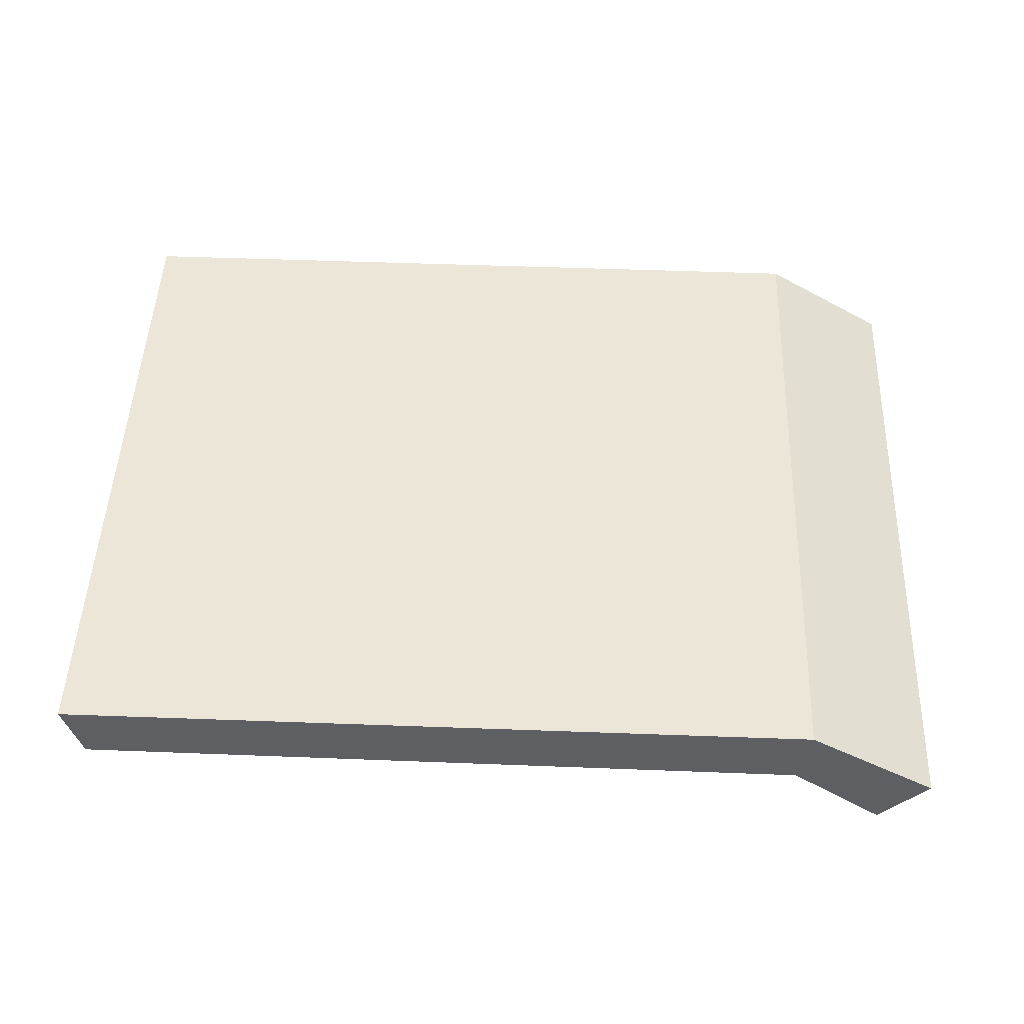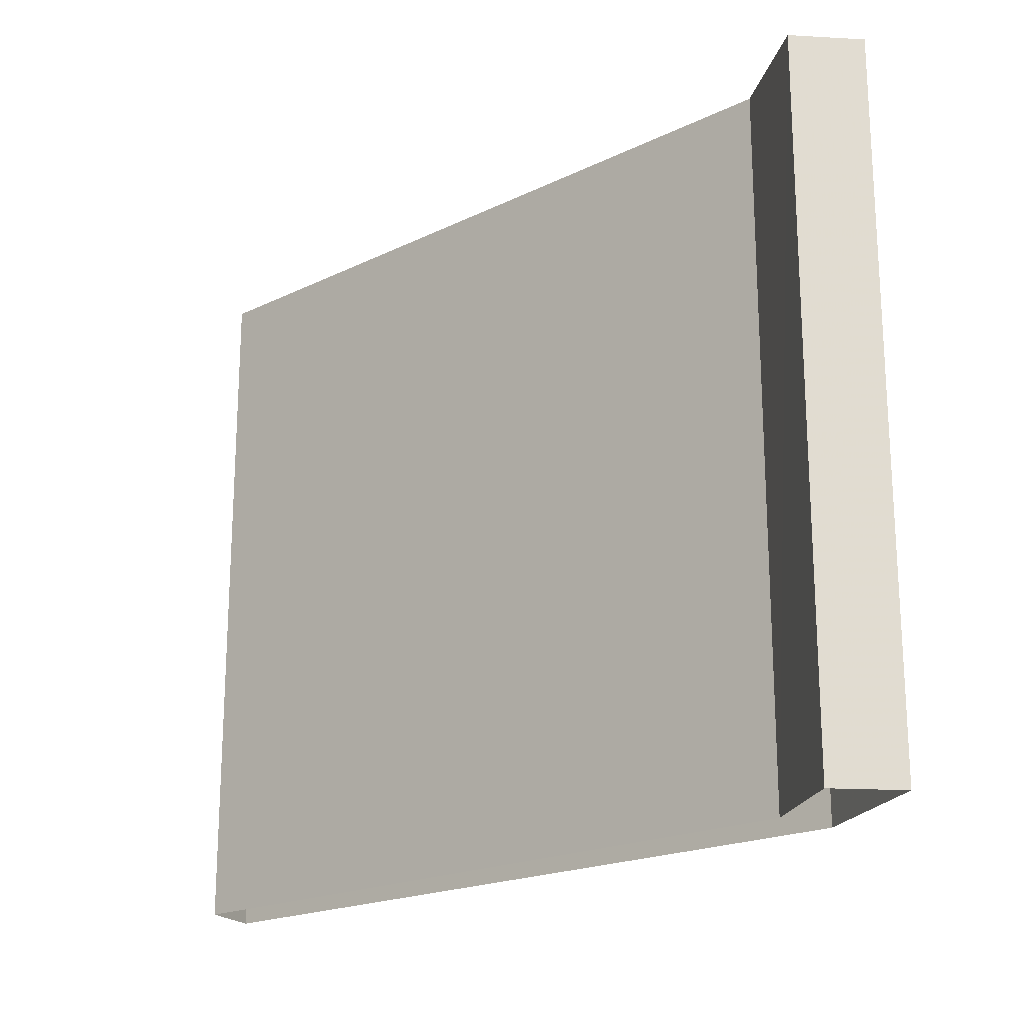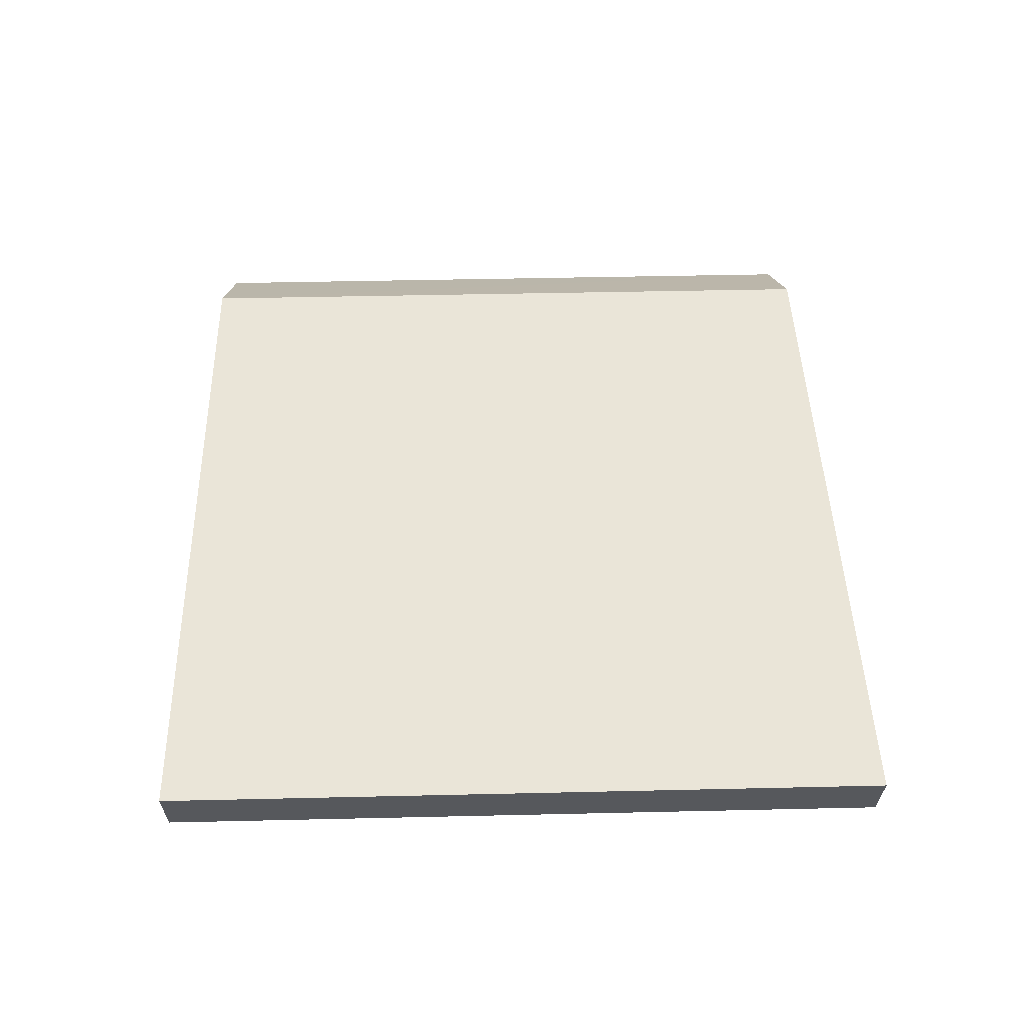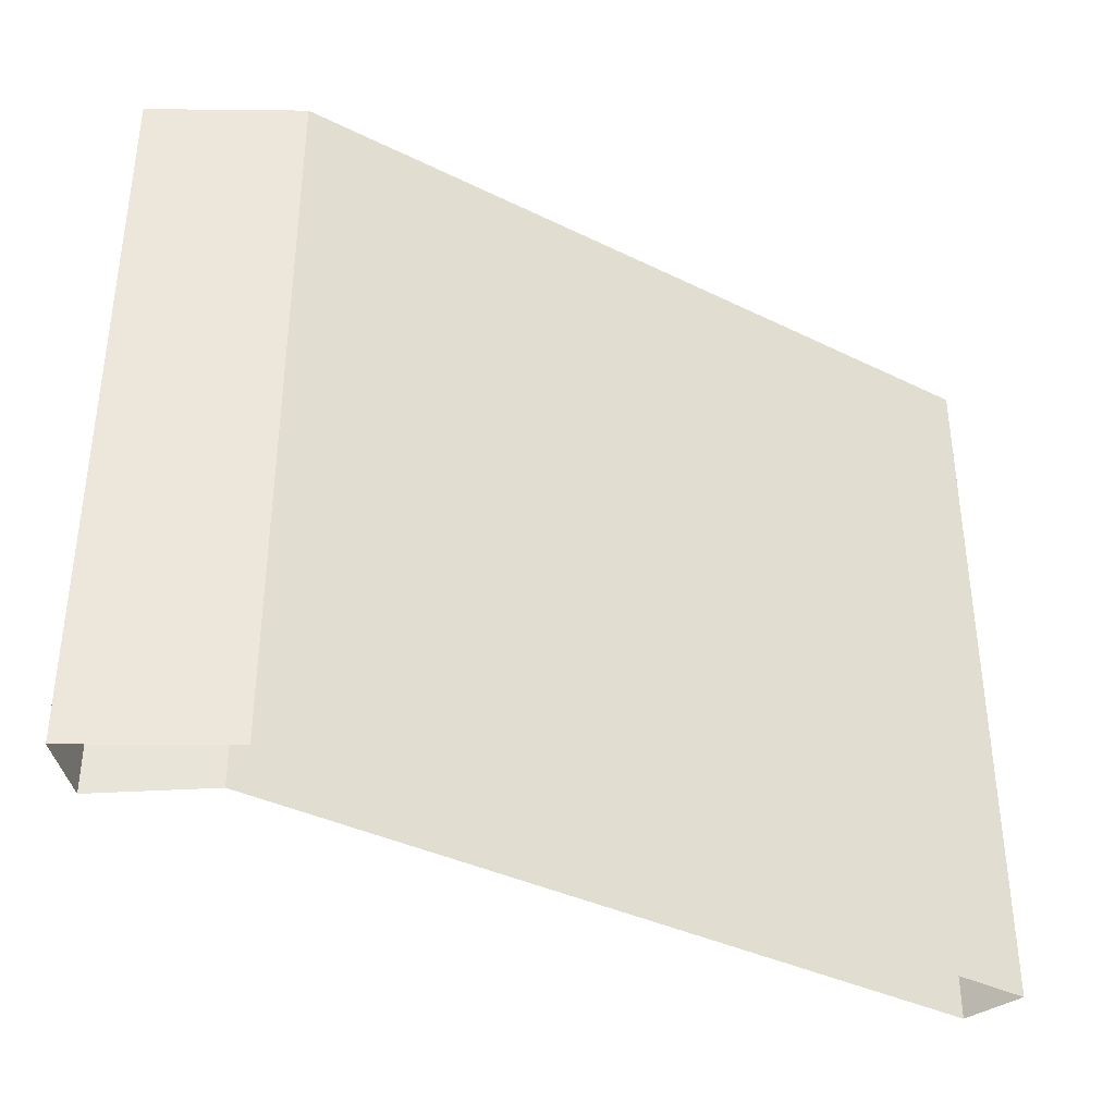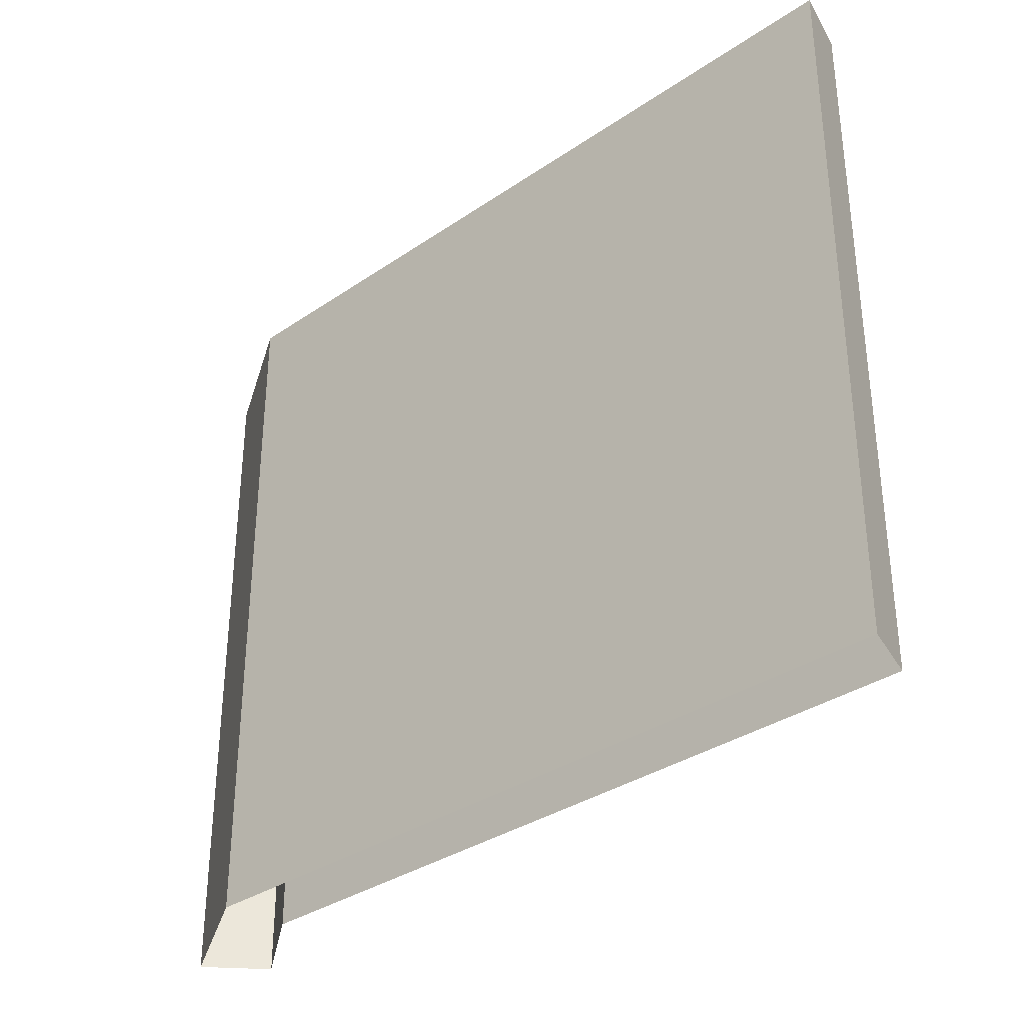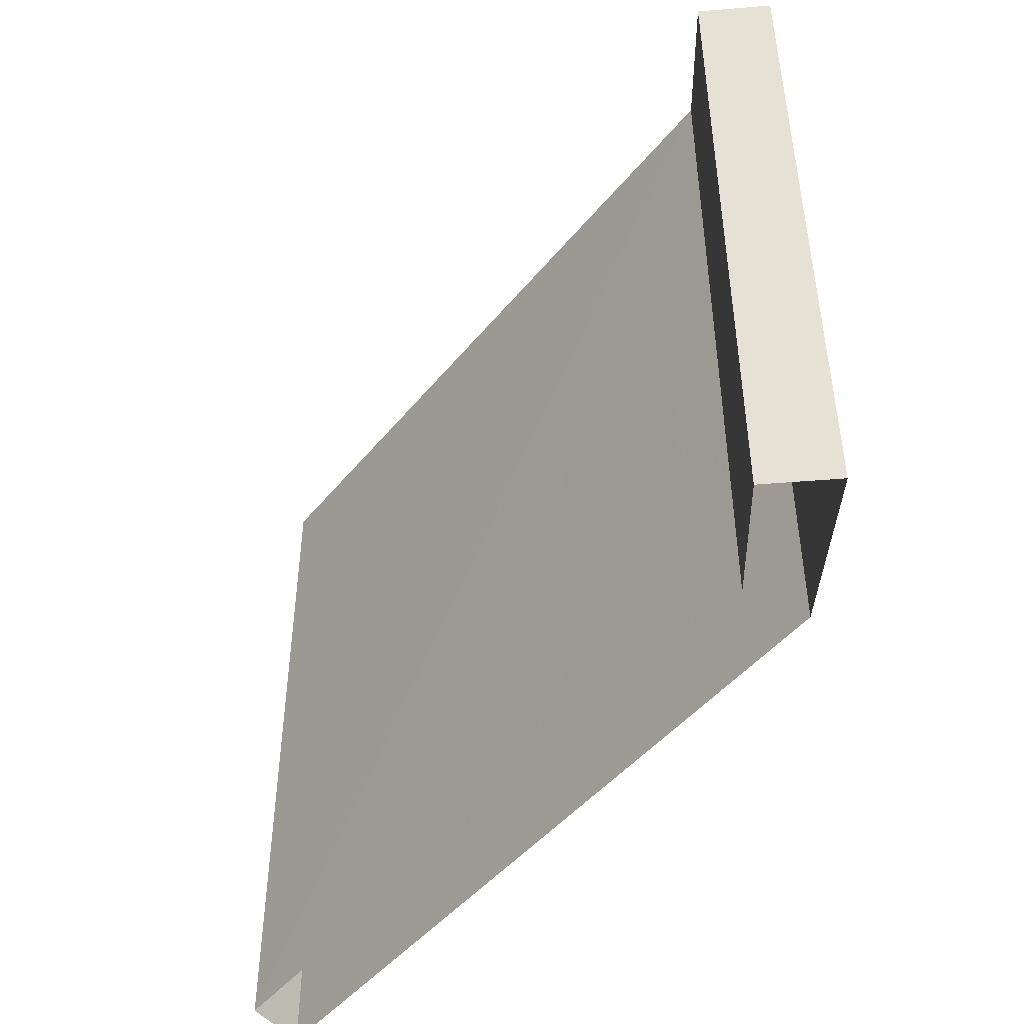
<metadata>
{"format":"obj","ext":"obj","renderer":"f3d","projection":"perspective","resolution":1024,"background":"white","views":[{"elev":48.4,"azim":2.1,"up":"+Y"},{"elev":-19.9,"azim":41.3,"up":"+Z"},{"elev":45.8,"azim":-91.5,"up":"+Y"},{"elev":-37.6,"azim":147.4,"up":"+Z"},{"elev":-34.0,"azim":-137.7,"up":"+Z"},{"elev":-46.9,"azim":52.6,"up":"+Z"}]}
</metadata>
<code>
v -1.318e+04 -3.396e+04 26.67
v -1.318e+04 -3.396e+04 26.67
v -1.319e+04 -3.395e+04 26.67
v -1.319e+04 -3.395e+04 26.67
v -1.32e+04 -3.395e+04 26.67
v -1.32e+04 -3.395e+04 26.67
v -1.32e+04 -3.395e+04 37.94
v -1.32e+04 -3.395e+04 37.94
v -1.319e+04 -3.395e+04 37.94
v -1.319e+04 -3.395e+04 37.94
v -1.318e+04 -3.396e+04 37.94
v -1.318e+04 -3.396e+04 37.94
f 1 2 3
f 1 3 4
f 5 6 4
f 3 5 4
f 7 8 9
f 10 11 9
f 10 12 11
f 8 10 9
f 10 5 3
f 10 8 5
f 8 6 5
f 8 7 6
f 9 4 6
f 7 9 6
f 11 1 4
f 9 11 4
f 11 2 1
f 11 12 2
f 12 3 2
f 12 10 3

</code>
